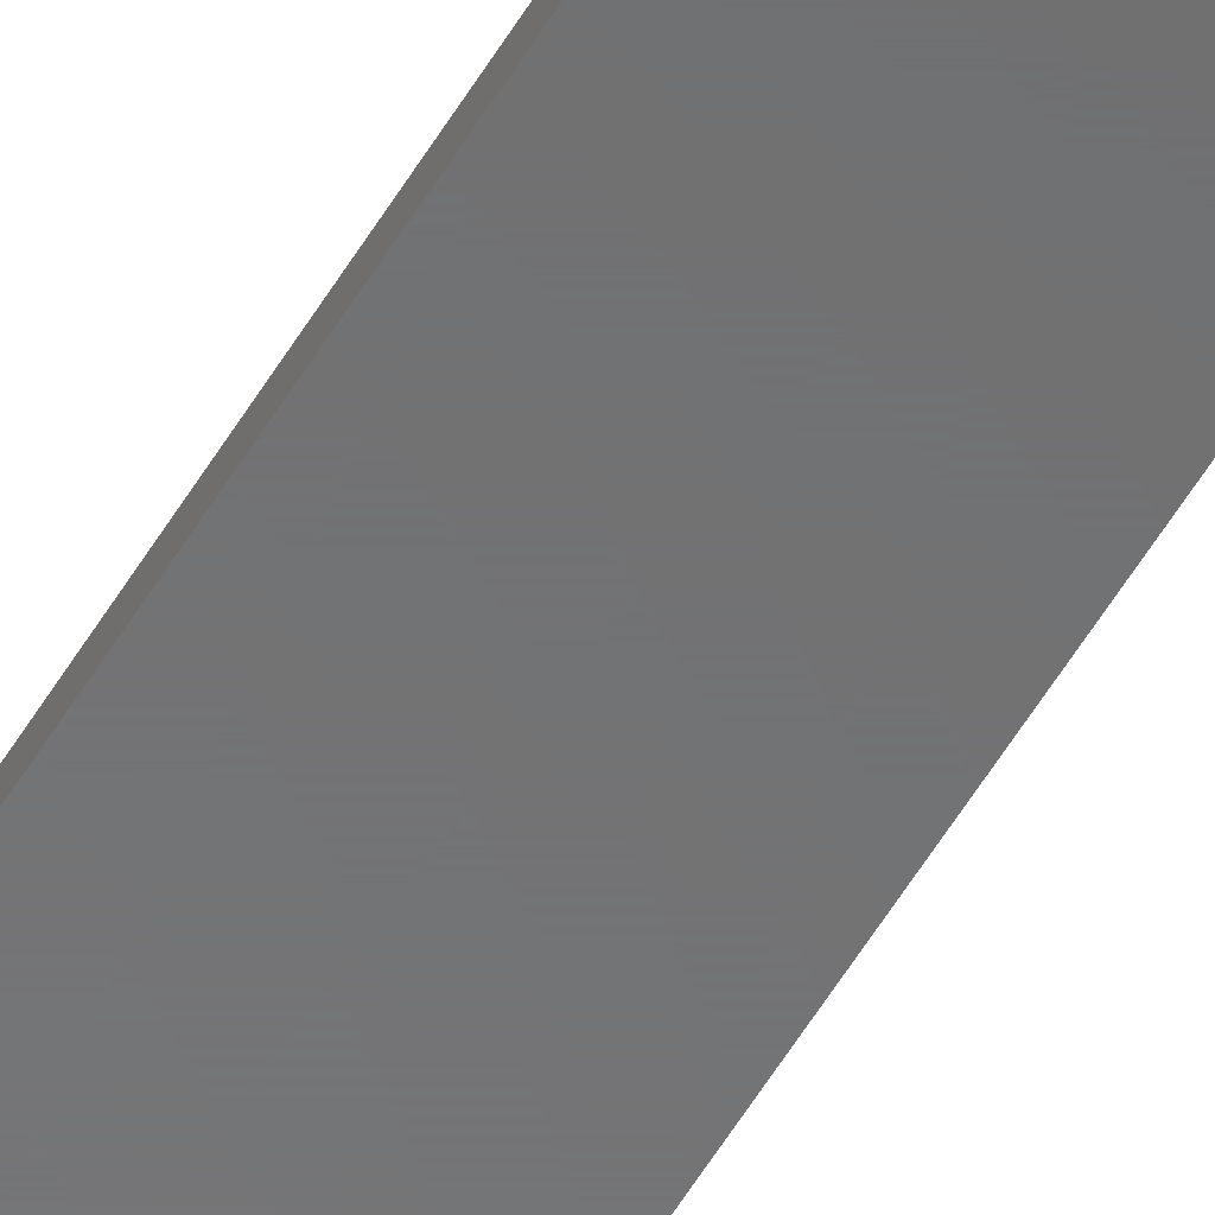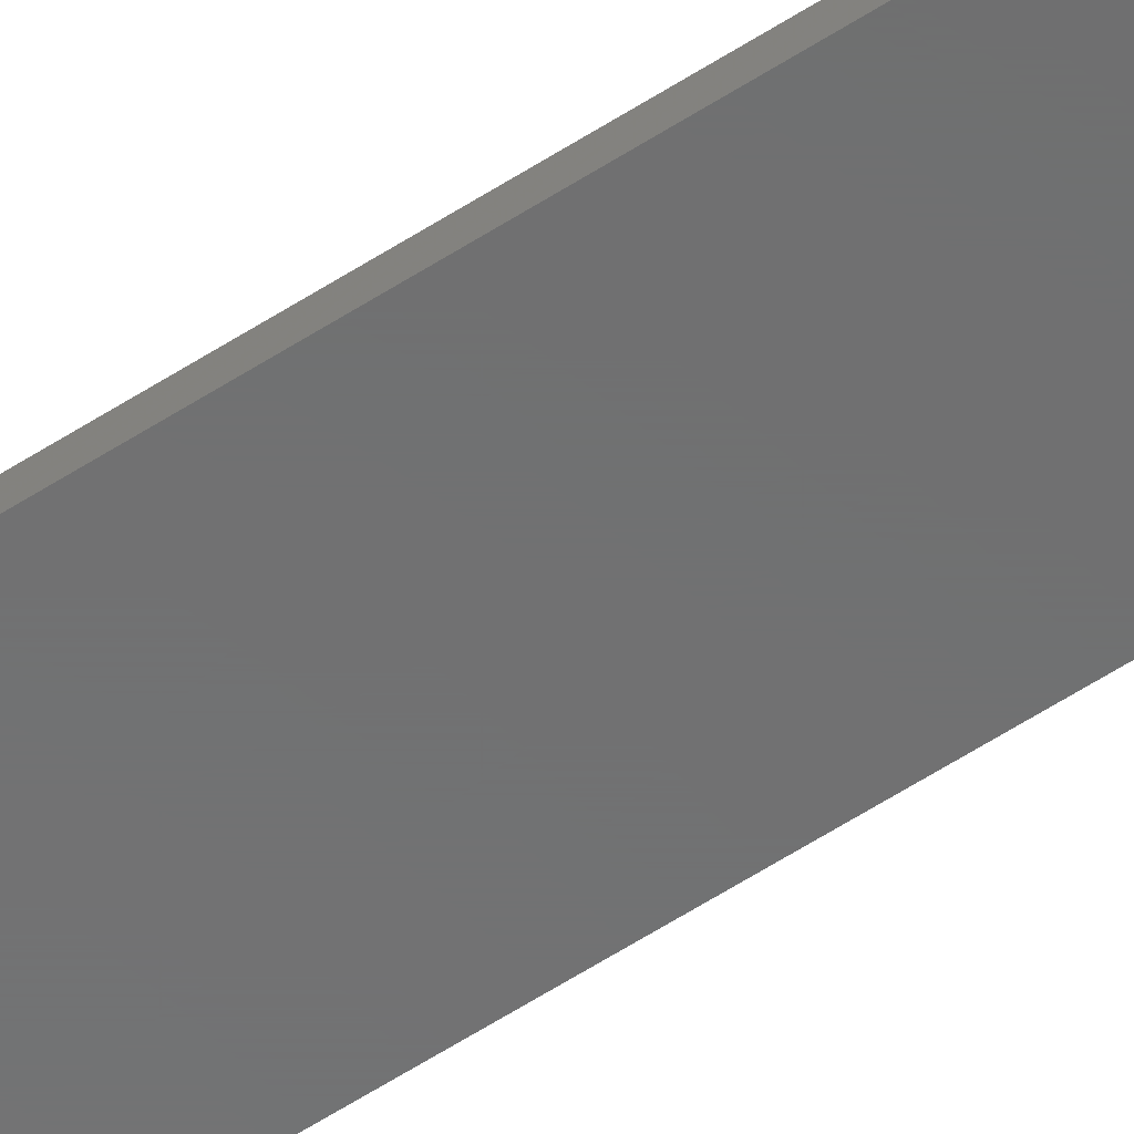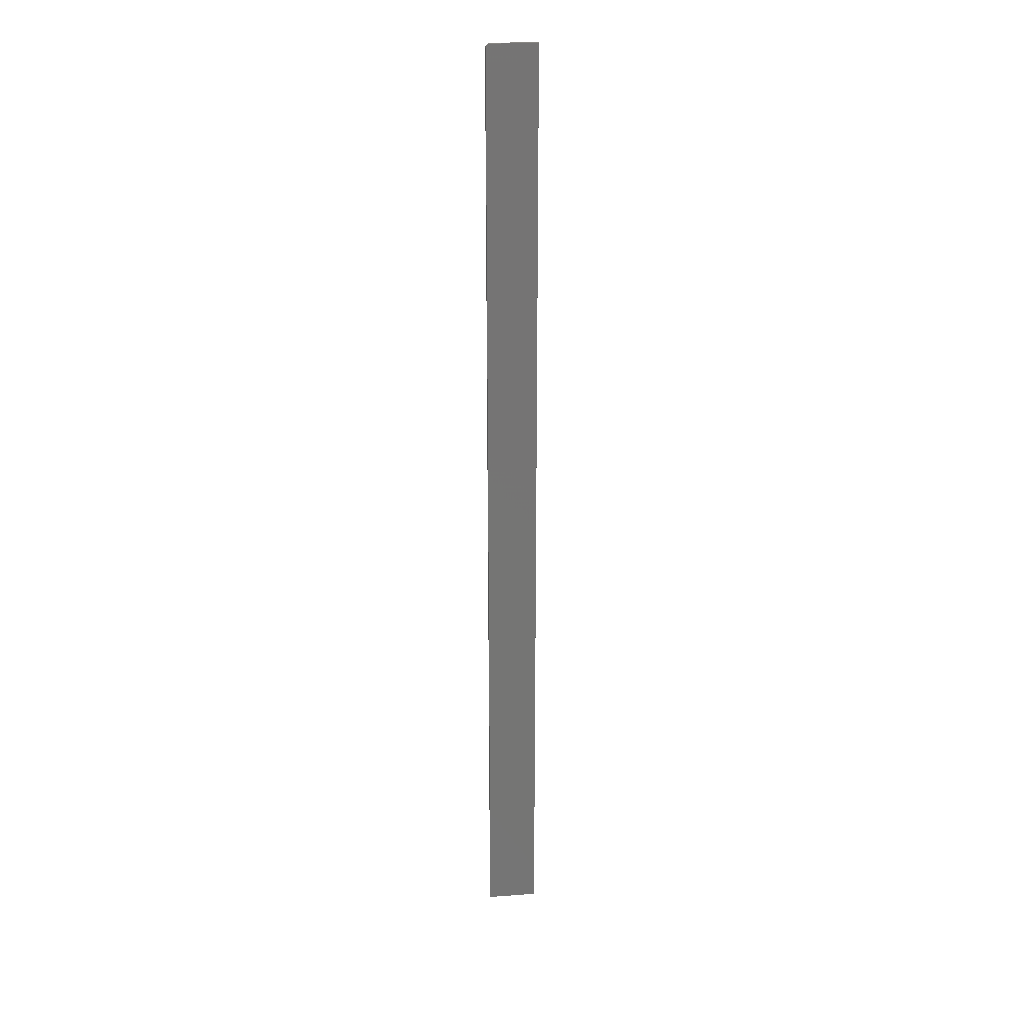
<metadata>
{"format":"stl","ext":"stl","renderer":"f3d","projection":"perspective","resolution":1024,"background":"white","views":[{"elev":-57.1,"azim":-30.7,"up":"+Y"},{"elev":-58.0,"azim":-56.0,"up":"+Y"},{"elev":23.3,"azim":172.9,"up":"+Z"}]}
</metadata>
<code>
# stl→obj: 24 verts, 44 faces
v -0.1324 -0.007812 0.7344
v -0.2109 -0.007812 -0.75
v -0.1324 -0.007812 -0.75
v -0.1326 -0.007812 0.7359
v -0.133 -0.007812 0.7374
v -0.1337 -0.007812 0.7387
v -0.1347 -0.007812 0.7399
v -0.1359 -0.007812 0.7409
v -0.1372 -0.007812 0.7416
v -0.1387 -0.007812 0.742
v -0.1402 -0.007812 0.7422
v -0.2109 -0.007812 0.7422
v -0.1324 4.36e-18 -0.75
v -0.2109 0 -0.75
v -0.1324 1.692e-16 0.7344
v -0.1326 1.693e-16 0.7359
v -0.1402 1.696e-16 0.7422
v -0.1387 1.697e-16 0.742
v -0.1372 1.697e-16 0.7416
v -0.1359 1.697e-16 0.7409
v -0.1347 1.696e-16 0.7399
v -0.1337 1.696e-16 0.7387
v -0.133 1.695e-16 0.7374
v -0.2109 1.657e-16 0.7422
f 1 2 3
f 4 5 6
f 4 6 7
f 4 7 8
f 4 8 9
f 4 9 10
f 4 10 11
f 12 2 1
f 12 1 4
f 12 4 11
f 13 14 15
f 16 17 18
f 16 18 19
f 16 19 20
f 16 20 21
f 16 21 22
f 16 22 23
f 24 17 16
f 24 16 15
f 24 15 14
f 11 17 12
f 12 17 24
f 3 13 1
f 1 13 15
f 17 11 18
f 18 11 10
f 18 10 19
f 19 10 9
f 19 9 20
f 20 9 8
f 20 8 21
f 21 8 7
f 21 7 22
f 22 7 6
f 22 6 23
f 23 6 5
f 23 5 16
f 16 5 4
f 16 4 15
f 15 4 1
f 12 24 2
f 2 24 14
f 2 14 3
f 3 14 13

</code>
